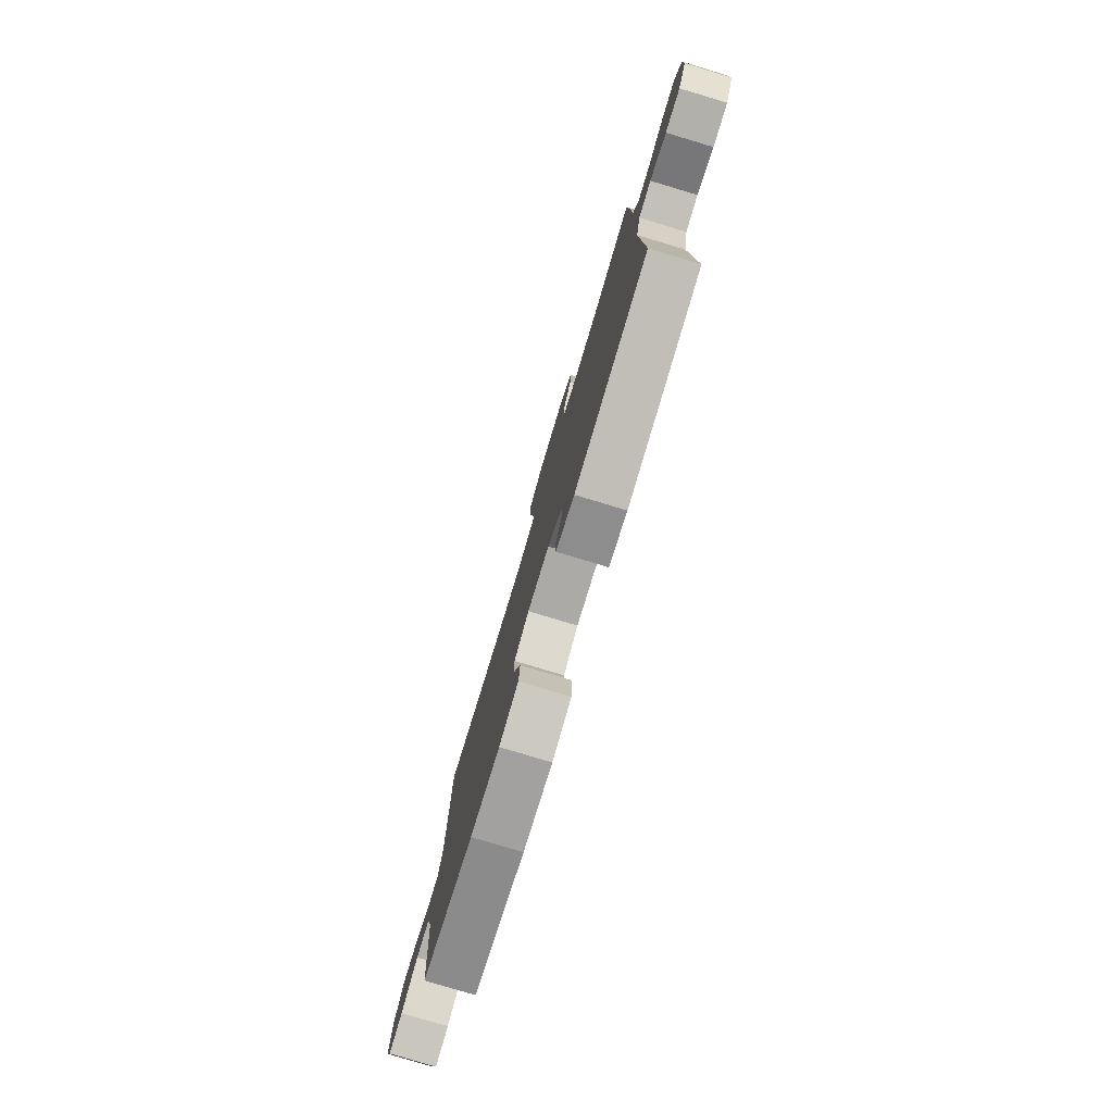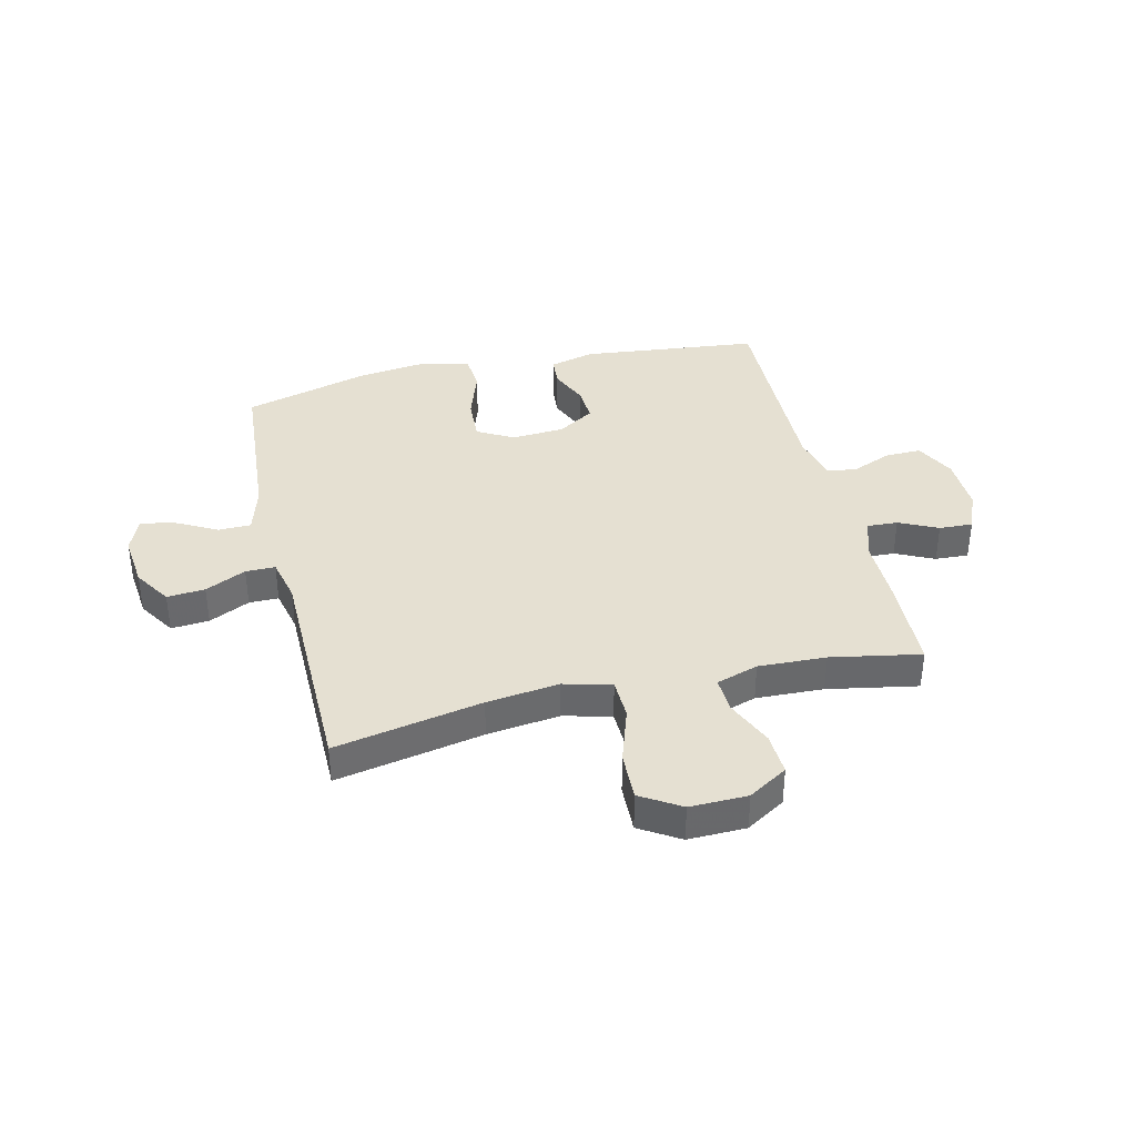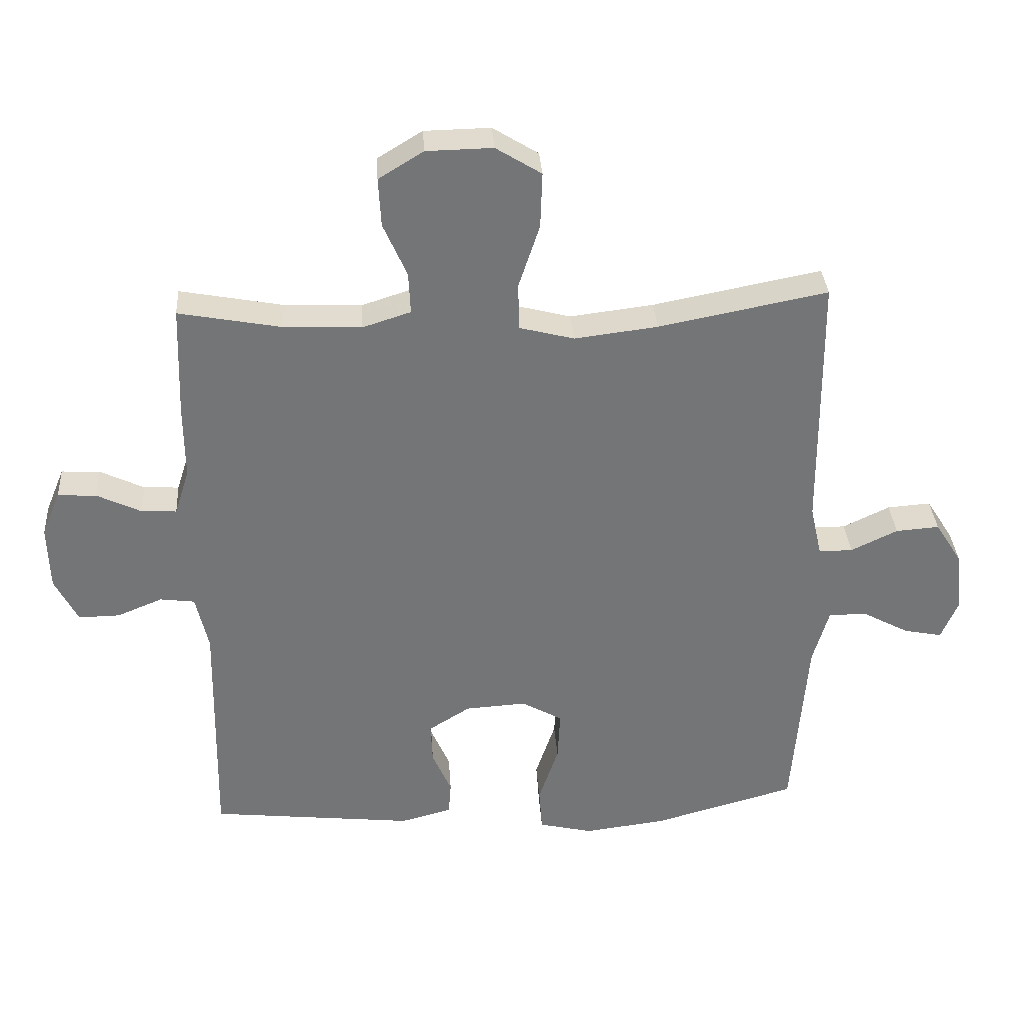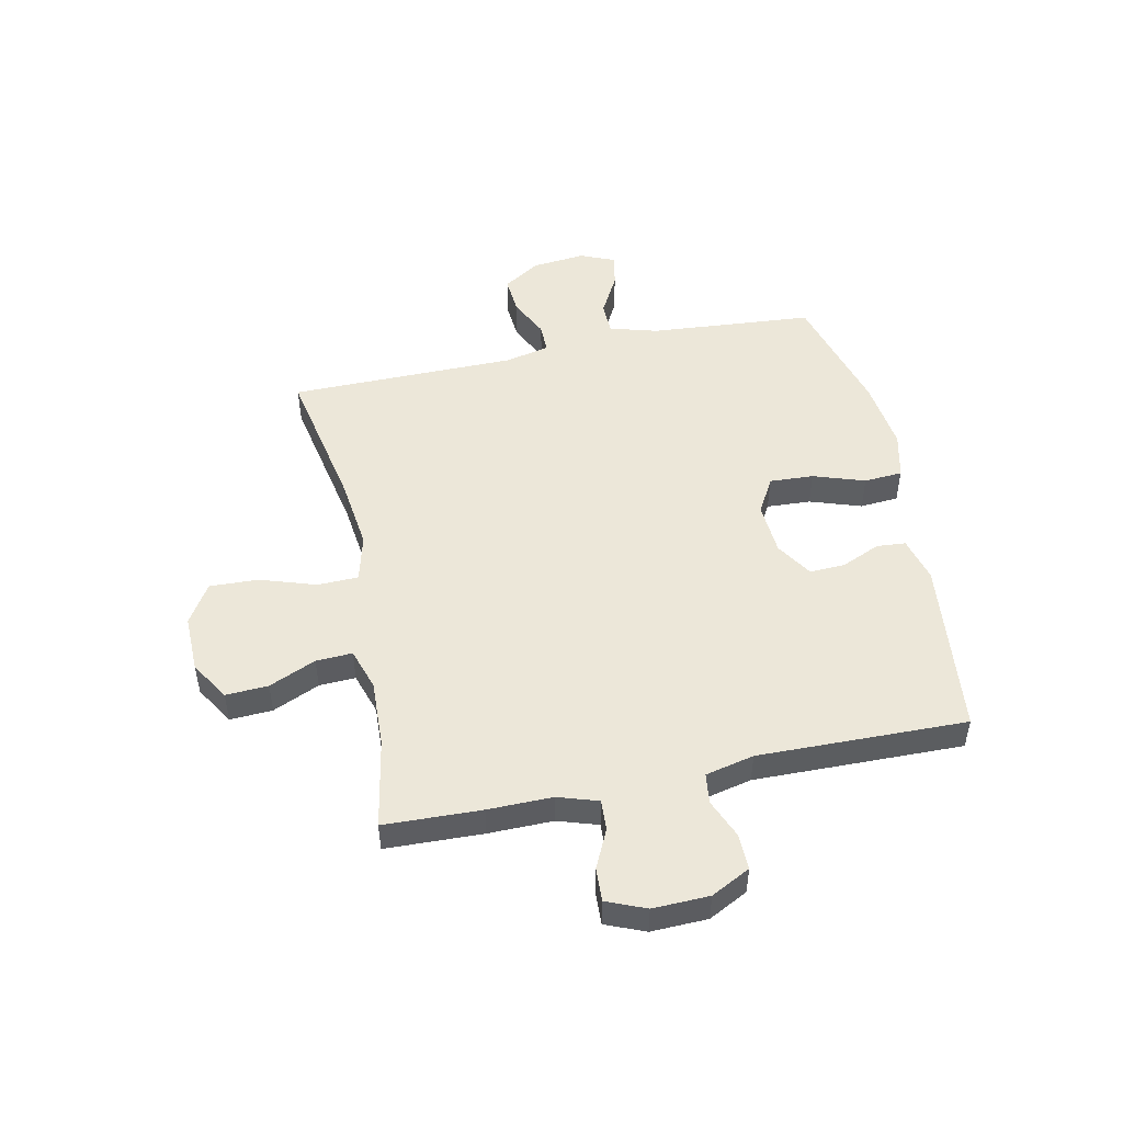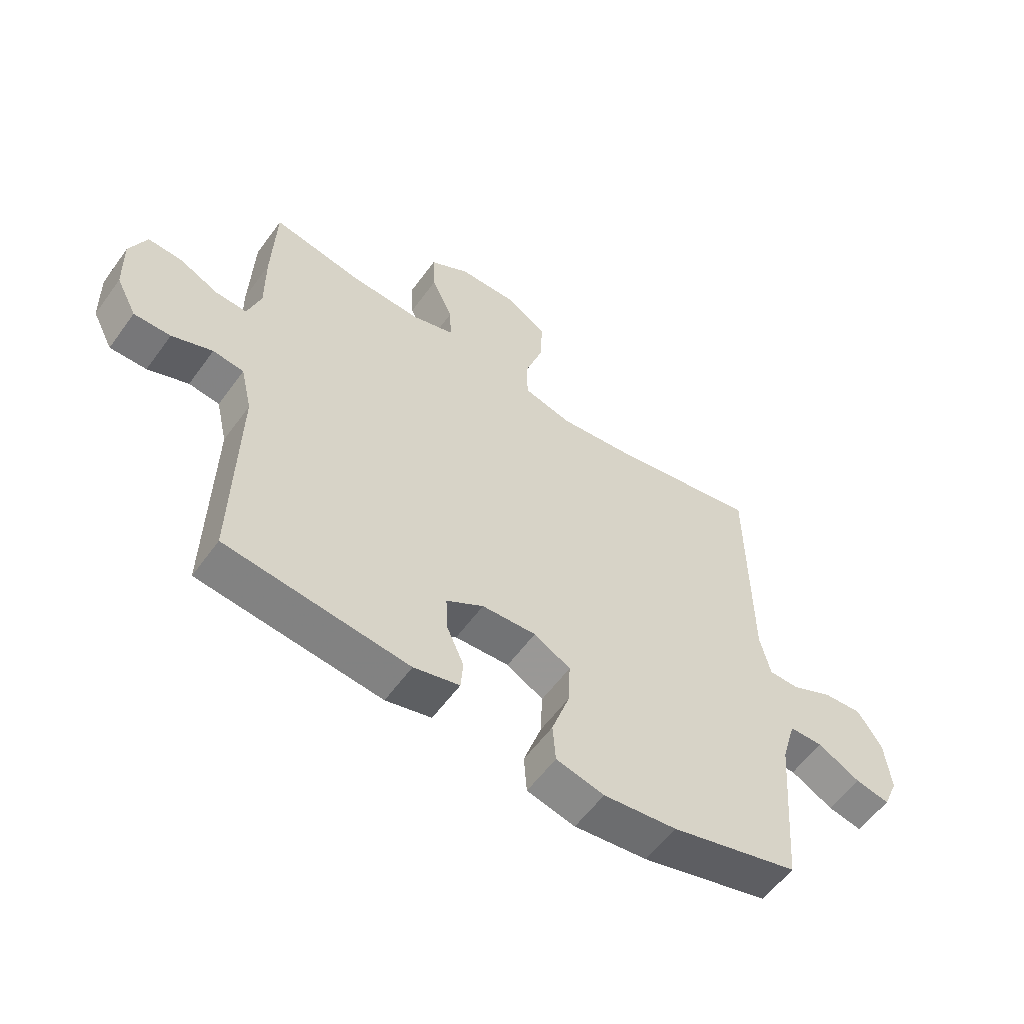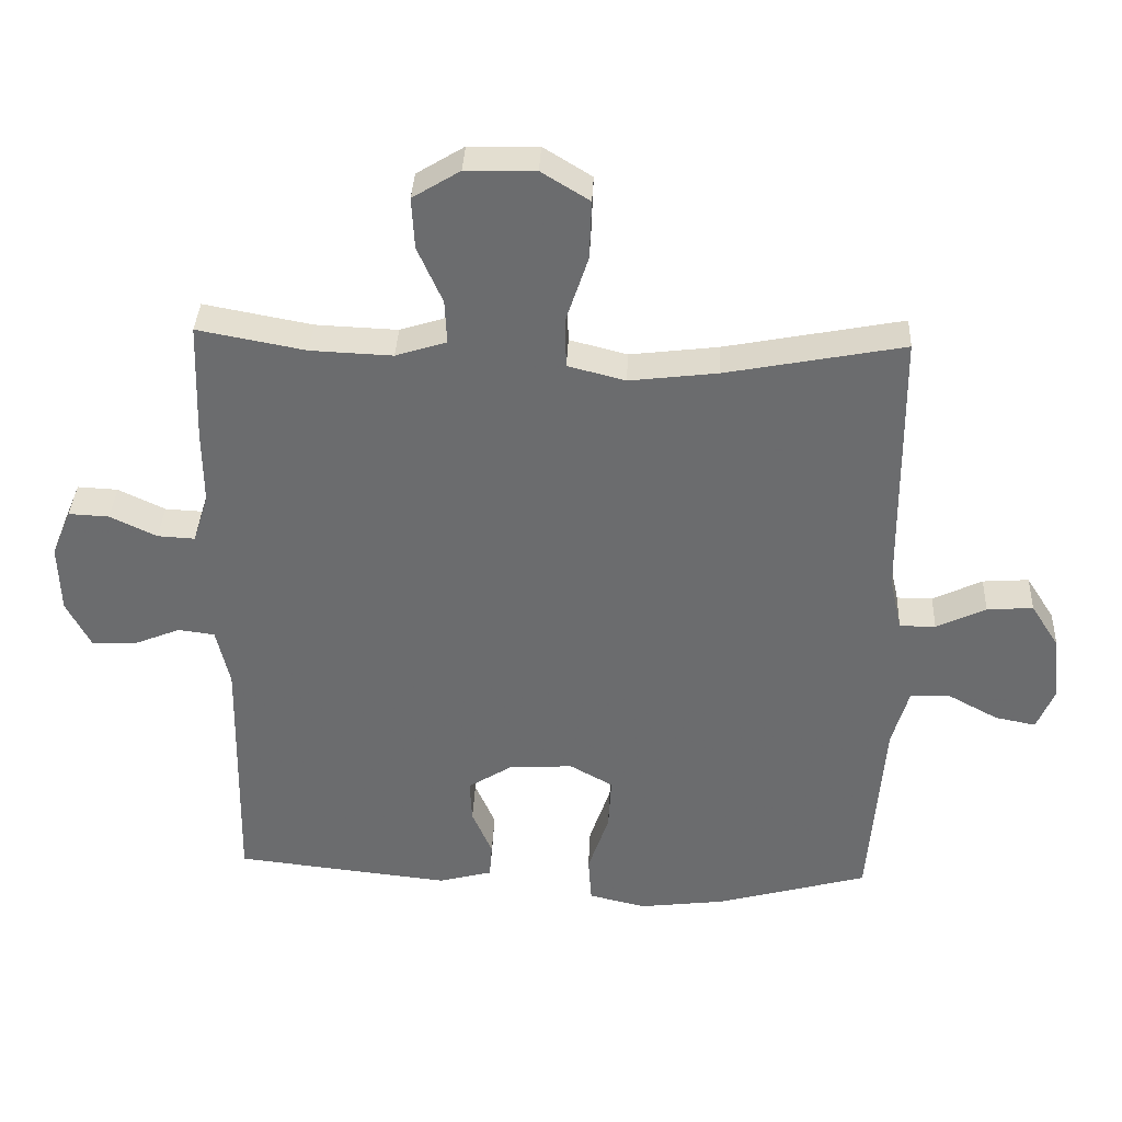
<metadata>
{"format":"obj","ext":"obj","renderer":"f3d","projection":"perspective","resolution":1024,"background":"white","views":[{"elev":-79.4,"azim":73.3,"up":"+Z"},{"elev":37.8,"azim":-13.4,"up":"+Y"},{"elev":33.9,"azim":176.2,"up":"+Z"},{"elev":49.7,"azim":78.1,"up":"+Y"},{"elev":-57.7,"azim":144.4,"up":"+Z"},{"elev":36.2,"azim":-177.4,"up":"+Z"}]}
</metadata>
<code>
v 0.5 0.07 0.5
v 0.506 0.07 0.326
v 0.505 0.07 0.211
v 0.528 0.07 0.139
v 0.583 0.07 0.142
v 0.652 0.07 0.175
v 0.712 0.07 0.178
v 0.741 0.07 0.108
v 0.738 0.07 0.007
v 0.702 0.07 -0.063
v 0.638 0.07 -0.062
v 0.567 0.07 -0.033
v 0.513 0.07 -0.04
v 0.493 0.07 -0.127
v 0.5 0.07 -0.5
v 0.181 0.07 -0.535
v 0.101 0.07 -0.514
v 0.097 0.07 -0.462
v 0.127 0.07 -0.393
v 0.13 0.07 -0.329
v 0.065 0.07 -0.288
v -0.03 0.07 -0.282
v -0.094 0.07 -0.318
v -0.09 0.07 -0.397
v -0.059 0.07 -0.489
v -0.064 0.07 -0.558
v -0.148 0.07 -0.578
v -0.276 0.07 -0.562
v -0.5 0.07 -0.5
v -0.523 0.07 -0.207
v -0.548 0.07 -0.12
v -0.607 0.07 -0.119
v -0.681 0.07 -0.159
v -0.741 0.07 -0.171
v -0.767 0.07 -0.109
v -0.757 0.07 -0.013
v -0.715 0.07 0.053
v -0.647 0.07 0.048
v -0.574 0.07 0.013
v -0.521 0.07 0.013
v -0.503 0.07 0.093
v -0.5 0.07 0.5
v -0.237 0.07 0.449
v -0.107 0.07 0.433
v -0.022 0.07 0.455
v -0.02 0.07 0.528
v -0.053 0.07 0.628
v -0.056 0.07 0.715
v 0.015 0.07 0.759
v 0.118 0.07 0.757
v 0.188 0.07 0.714
v 0.184 0.07 0.638
v 0.147 0.07 0.554
v 0.144 0.07 0.489
v 0.219 0.07 0.465
v 0.34 0.07 0.47
v 0.5 0 0.5
v 0.506 0 0.326
v 0.505 0 0.211
v 0.528 0 0.139
v 0.583 0 0.142
v 0.652 0 0.175
v 0.712 0 0.178
v 0.741 0 0.108
v 0.738 0 0.007
v 0.702 0 -0.063
v 0.638 0 -0.062
v 0.567 0 -0.033
v 0.513 0 -0.04
v 0.493 0 -0.127
v 0.5 0 -0.5
v 0.181 0 -0.535
v 0.101 0 -0.514
v 0.097 0 -0.462
v 0.127 0 -0.393
v 0.13 0 -0.329
v 0.065 0 -0.288
v -0.03 0 -0.282
v -0.094 0 -0.318
v -0.09 0 -0.397
v -0.059 0 -0.489
v -0.064 0 -0.558
v -0.148 0 -0.578
v -0.276 0 -0.562
v -0.5 0 -0.5
v -0.523 0 -0.207
v -0.548 0 -0.12
v -0.607 0 -0.119
v -0.681 0 -0.159
v -0.741 0 -0.171
v -0.767 0 -0.109
v -0.757 0 -0.013
v -0.715 0 0.053
v -0.647 0 0.048
v -0.574 0 0.013
v -0.521 0 0.013
v -0.503 0 0.093
v -0.5 0 0.5
v -0.237 0 0.449
v -0.107 0 0.433
v -0.022 0 0.455
v -0.02 0 0.528
v -0.053 0 0.628
v -0.056 0 0.715
v 0.015 0 0.759
v 0.118 0 0.757
v 0.188 0 0.714
v 0.184 0 0.638
v 0.147 0 0.554
v 0.144 0 0.489
v 0.219 0 0.465
v 0.34 0 0.47
f 50 51 52 53
f 50 53 54
f 49 50 54
f 46 47 48 49
f 45 46 49 54
f 44 45 54 55
f 41 42 43
f 40 41 43 44
f 36 37 38 39
f 36 39 40
f 35 36 40
f 32 33 34 35
f 31 32 35 40
f 30 31 40 44
f 24 25 26 27
f 23 24 27 28
f 16 17 18 19
f 14 15 16 19
f 13 14 19 20
f 9 10 11 12
f 9 12 13
f 8 9 13
f 5 6 7 8
f 4 5 8 13
f 3 4 13 20
f 56 1 2 3
f 23 28 29 30
f 22 23 30 44
f 21 22 44 55
f 21 55 56
f 3 20 21 56
f 109 108 107 106
f 110 109 106
f 110 106 105
f 105 104 103 102
f 110 105 102 101
f 111 110 101 100
f 99 98 97
f 100 99 97 96
f 95 94 93 92
f 96 95 92
f 96 92 91
f 91 90 89 88
f 96 91 88 87
f 100 96 87 86
f 83 82 81 80
f 84 83 80 79
f 75 74 73 72
f 75 72 71 70
f 76 75 70 69
f 68 67 66 65
f 69 68 65
f 69 65 64
f 64 63 62 61
f 69 64 61 60
f 76 69 60 59
f 59 58 57 112
f 86 85 84 79
f 100 86 79 78
f 111 100 78 77
f 112 111 77
f 112 77 76 59
f 1 57 58 2
f 2 58 59 3
f 3 59 60 4
f 4 60 61 5
f 5 61 62 6
f 6 62 63 7
f 7 63 64 8
f 8 64 65 9
f 9 65 66 10
f 10 66 67 11
f 11 67 68 12
f 12 68 69 13
f 13 69 70 14
f 14 70 71 15
f 15 71 72 16
f 16 72 73 17
f 17 73 74 18
f 18 74 75 19
f 19 75 76 20
f 20 76 77 21
f 21 77 78 22
f 22 78 79 23
f 23 79 80 24
f 24 80 81 25
f 25 81 82 26
f 26 82 83 27
f 27 83 84 28
f 28 84 85 29
f 29 85 86 30
f 30 86 87 31
f 31 87 88 32
f 32 88 89 33
f 33 89 90 34
f 34 90 91 35
f 35 91 92 36
f 36 92 93 37
f 37 93 94 38
f 38 94 95 39
f 39 95 96 40
f 40 96 97 41
f 41 97 98 42
f 42 98 99 43
f 43 99 100 44
f 44 100 101 45
f 45 101 102 46
f 46 102 103 47
f 47 103 104 48
f 48 104 105 49
f 49 105 106 50
f 50 106 107 51
f 51 107 108 52
f 52 108 109 53
f 53 109 110 54
f 54 110 111 55
f 55 111 112 56
f 56 112 57 1

</code>
